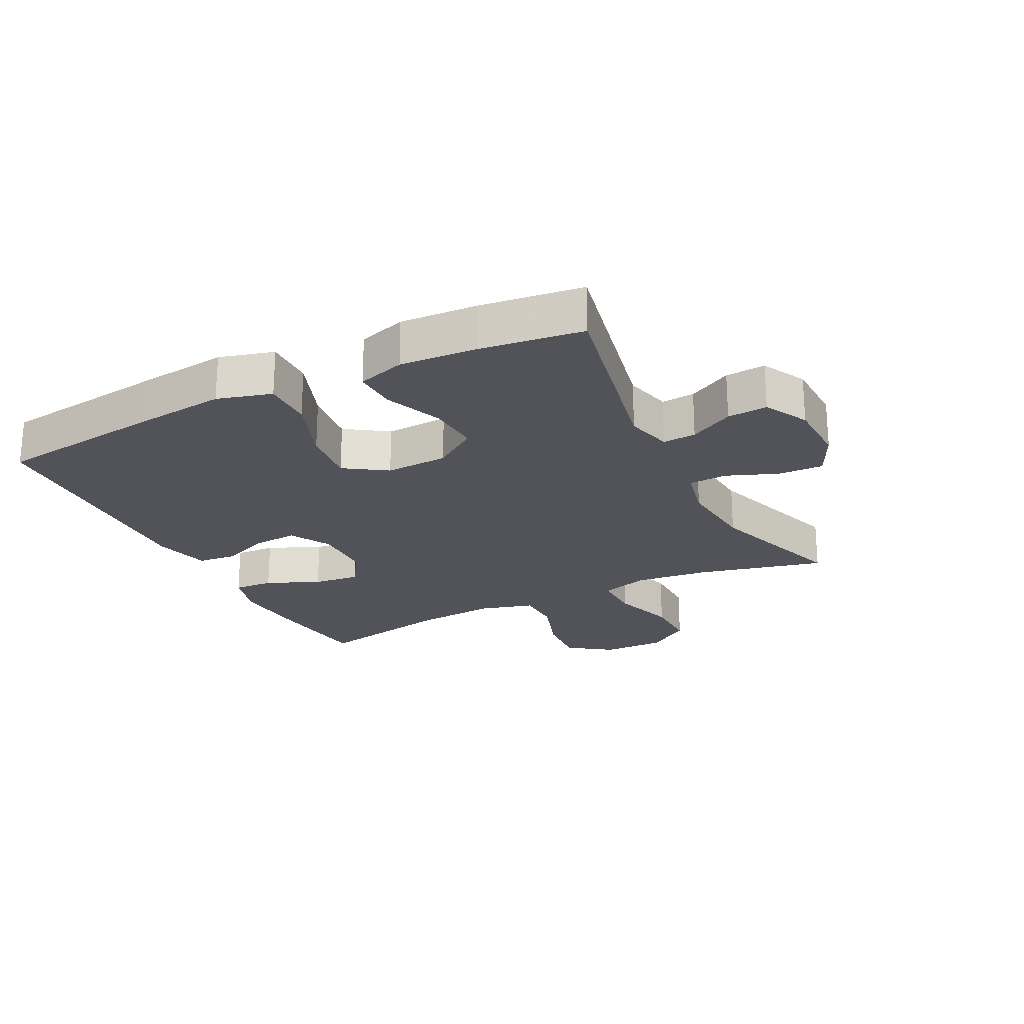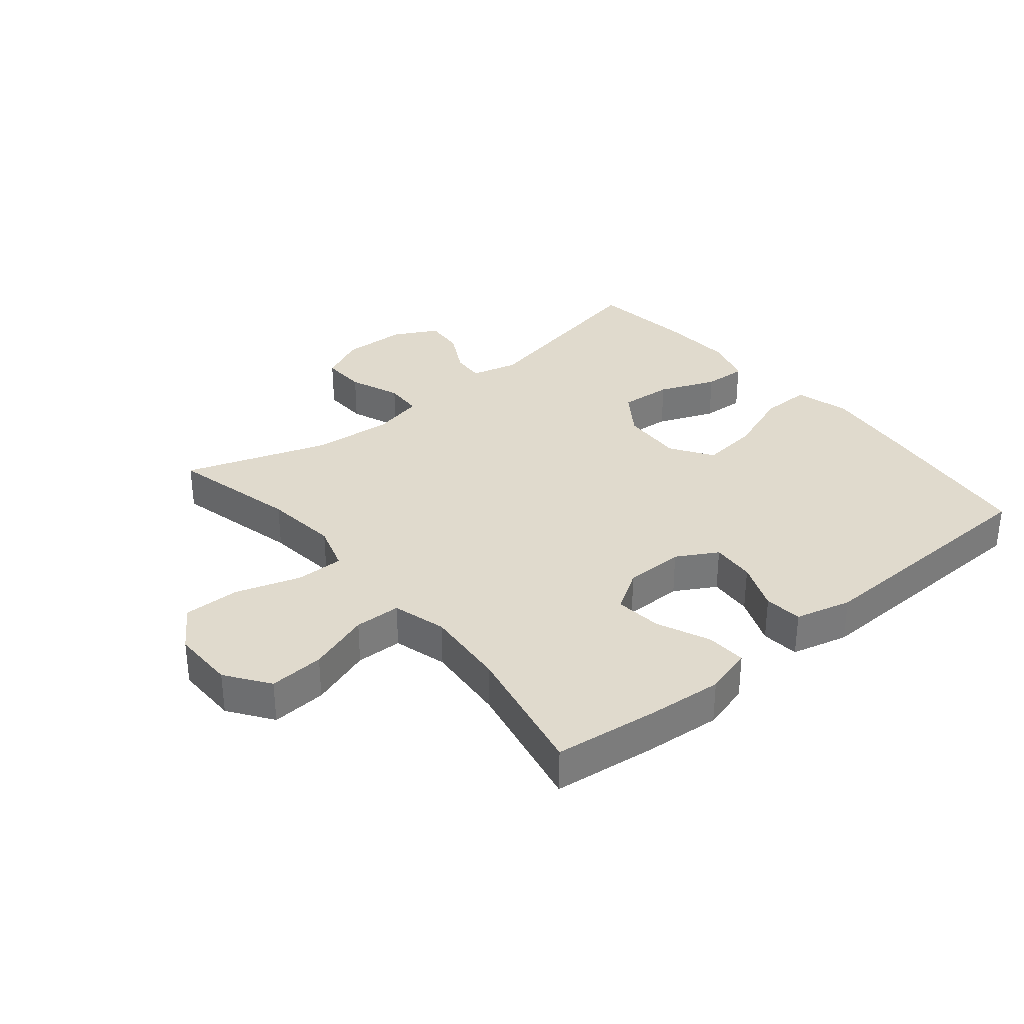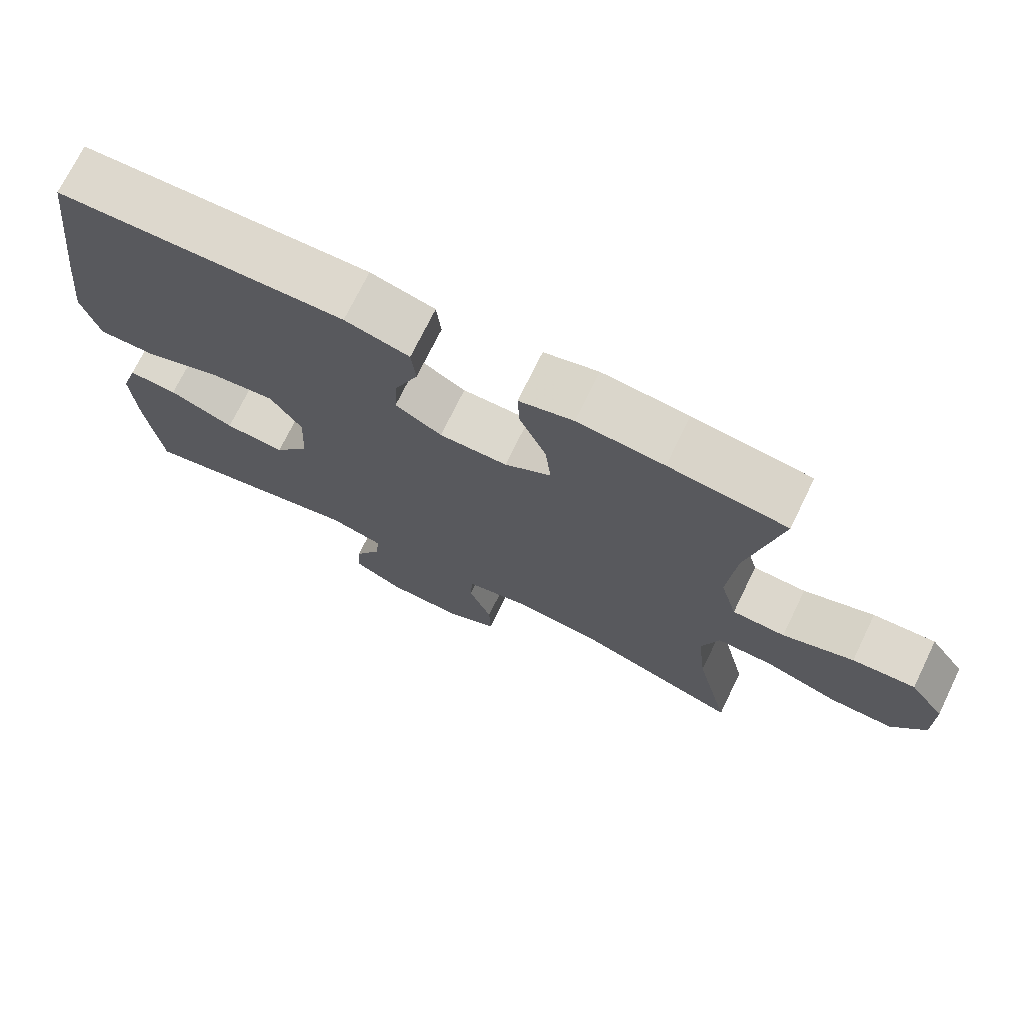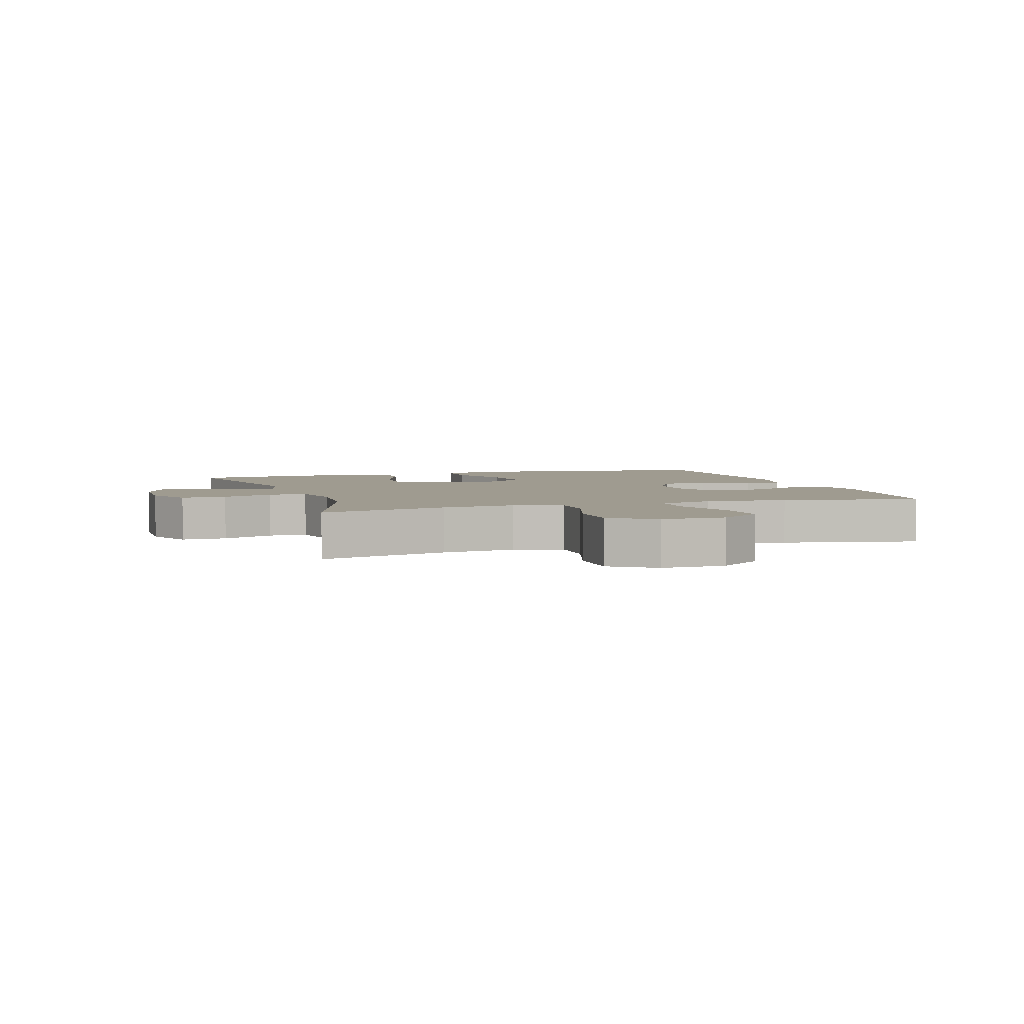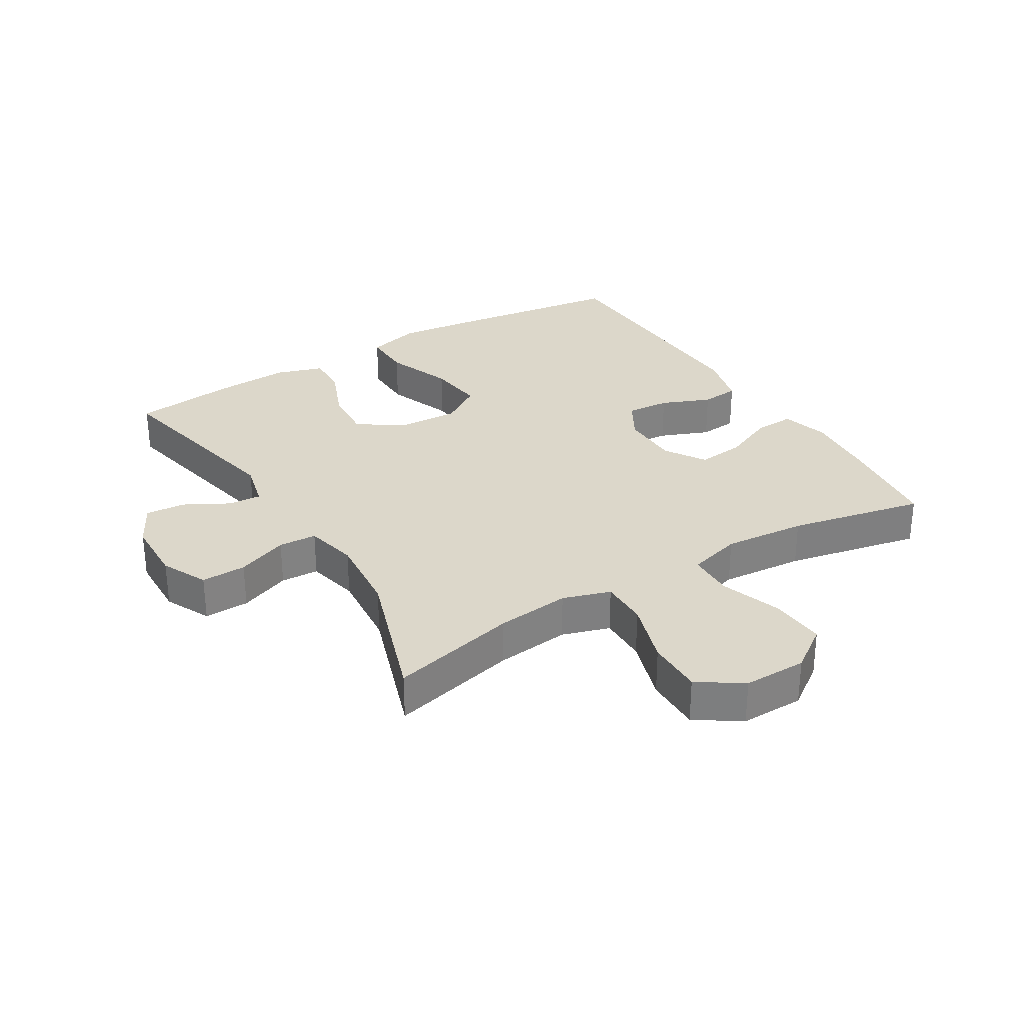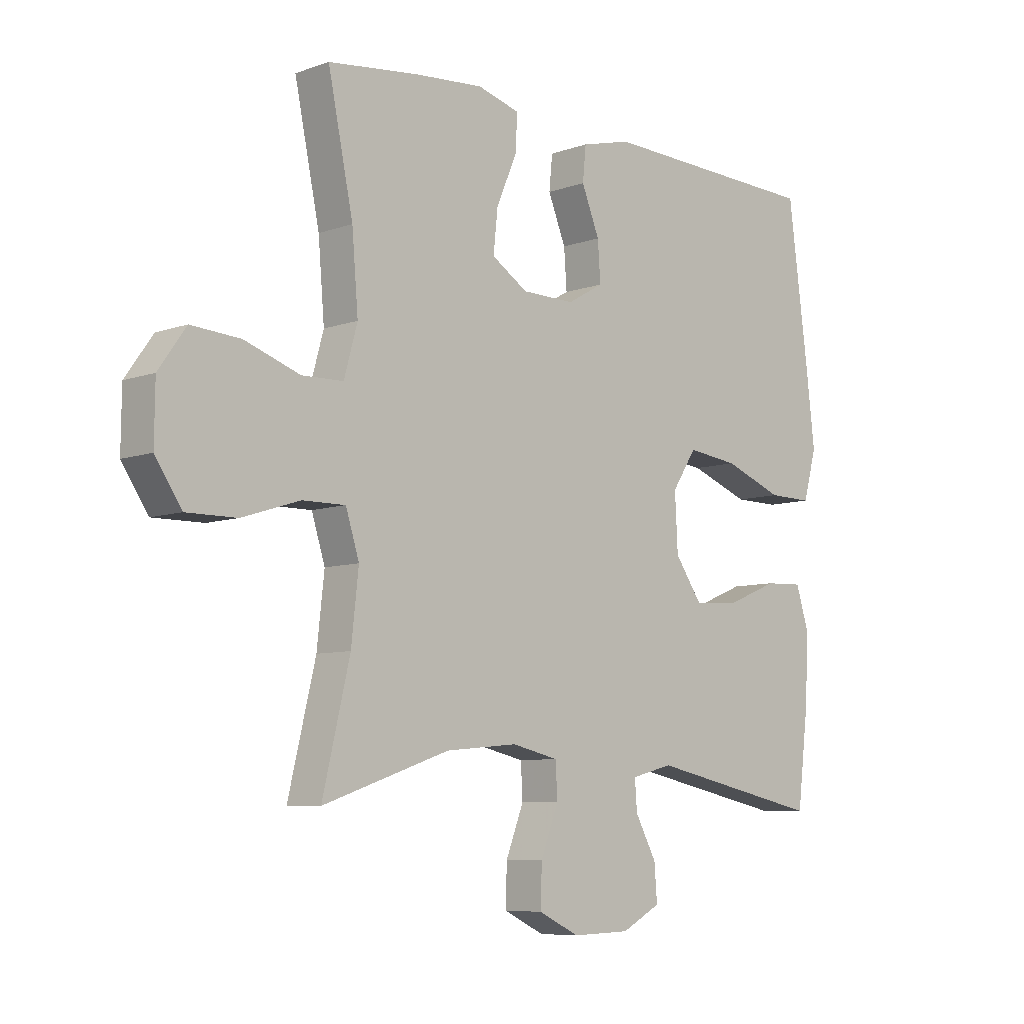
<metadata>
{"format":"obj","ext":"obj","renderer":"f3d","projection":"perspective","resolution":1024,"background":"white","views":[{"elev":-22.7,"azim":116.6,"up":"+Y"},{"elev":33.1,"azim":-39.6,"up":"+Y"},{"elev":72.6,"azim":-154.0,"up":"+Z"},{"elev":4.1,"azim":-108.0,"up":"+Y"},{"elev":30.4,"azim":-121.3,"up":"+Y"},{"elev":-7.6,"azim":-45.1,"up":"+Z"}]}
</metadata>
<code>
v -0.5 0.07 -0.5
v -0.451 0.07 -0.296
v -0.438 0.07 -0.178
v -0.462 0.07 -0.102
v -0.539 0.07 -0.103
v -0.642 0.07 -0.136
v -0.732 0.07 -0.137
v -0.779 0.07 -0.067
v -0.778 0.07 0.034
v -0.729 0.07 0.103
v -0.641 0.07 0.097
v -0.542 0.07 0.063
v -0.468 0.07 0.065
v -0.444 0.07 0.151
v -0.455 0.07 0.283
v -0.5 0.07 0.5
v -0.335 0.07 0.52
v -0.214 0.07 0.53
v -0.138 0.07 0.509
v -0.141 0.07 0.445
v -0.178 0.07 0.36
v -0.186 0.07 0.285
v -0.121 0.07 0.244
v -0.026 0.07 0.243
v 0.039 0.07 0.28
v 0.034 0.07 0.35
v 0.002 0.07 0.429
v 0.008 0.07 0.49
v 0.098 0.07 0.513
v 0.5 0.07 0.5
v 0.536 0.07 0.225
v 0.552 0.07 0.088
v 0.528 0.07 0.001
v 0.448 0.07 0.002
v 0.341 0.07 0.042
v 0.249 0.07 0.053
v 0.205 0.07 -0.014
v 0.21 0.07 -0.114
v 0.259 0.07 -0.184
v 0.343 0.07 -0.178
v 0.434 0.07 -0.141
v 0.503 0.07 -0.138
v 0.527 0.07 -0.214
v 0.52 0.07 -0.337
v 0.5 0.07 -0.5
v 0.184 0.07 -0.434
v 0.109 0.07 -0.453
v 0.113 0.07 -0.506
v 0.151 0.07 -0.576
v 0.156 0.07 -0.64
v 0.086 0.07 -0.677
v -0.018 0.07 -0.68
v -0.091 0.07 -0.645
v -0.089 0.07 -0.573
v -0.057 0.07 -0.491
v -0.06 0.07 -0.43
v -0.144 0.07 -0.411
v -0.273 0.07 -0.423
v -0.5 0 -0.5
v -0.451 0 -0.296
v -0.438 0 -0.178
v -0.462 0 -0.102
v -0.539 0 -0.103
v -0.642 0 -0.136
v -0.732 0 -0.137
v -0.779 0 -0.067
v -0.778 0 0.034
v -0.729 0 0.103
v -0.641 0 0.097
v -0.542 0 0.063
v -0.468 0 0.065
v -0.444 0 0.151
v -0.455 0 0.283
v -0.5 0 0.5
v -0.335 0 0.52
v -0.214 0 0.53
v -0.138 0 0.509
v -0.141 0 0.445
v -0.178 0 0.36
v -0.186 0 0.285
v -0.121 0 0.244
v -0.026 0 0.243
v 0.039 0 0.28
v 0.034 0 0.35
v 0.002 0 0.429
v 0.008 0 0.49
v 0.098 0 0.513
v 0.5 0 0.5
v 0.536 0 0.225
v 0.552 0 0.088
v 0.528 0 0.001
v 0.448 0 0.002
v 0.341 0 0.042
v 0.249 0 0.053
v 0.205 0 -0.014
v 0.21 0 -0.114
v 0.259 0 -0.184
v 0.343 0 -0.178
v 0.434 0 -0.141
v 0.503 0 -0.138
v 0.527 0 -0.214
v 0.52 0 -0.337
v 0.5 0 -0.5
v 0.184 0 -0.434
v 0.109 0 -0.453
v 0.113 0 -0.506
v 0.151 0 -0.576
v 0.156 0 -0.64
v 0.086 0 -0.677
v -0.018 0 -0.68
v -0.091 0 -0.645
v -0.089 0 -0.573
v -0.057 0 -0.491
v -0.06 0 -0.43
v -0.144 0 -0.411
v -0.273 0 -0.423
f 53 54 55
f 52 53 55
f 51 52 55
f 50 51 55
f 49 50 55
f 48 49 55
f 47 48 55 56
f 46 47 56 57
f 44 45 46
f 43 44 46
f 42 43 46
f 41 42 46
f 40 41 46
f 39 40 46 57
f 33 34 35
f 32 33 35
f 31 32 35
f 30 31 35
f 29 30 35
f 28 29 35
f 27 28 35
f 26 27 35
f 25 26 35 36
f 24 25 36 37
f 19 20 21
f 18 19 21
f 17 18 21
f 16 17 21
f 15 16 21
f 14 15 21 22
f 13 14 22 23
f 10 11 12
f 9 10 12
f 8 9 12
f 7 8 12
f 6 7 12
f 5 6 12
f 4 5 12 13
f 24 37 38
f 23 24 38
f 13 23 38
f 4 13 38
f 3 4 38
f 39 57 58
f 38 39 58
f 3 38 58
f 2 3 58
f 1 2 58
f 113 112 111
f 113 111 110
f 113 110 109
f 113 109 108
f 113 108 107
f 113 107 106
f 114 113 106 105
f 115 114 105 104
f 104 103 102
f 104 102 101
f 104 101 100
f 104 100 99
f 104 99 98
f 115 104 98 97
f 93 92 91
f 93 91 90
f 93 90 89
f 93 89 88
f 93 88 87
f 93 87 86
f 93 86 85
f 93 85 84
f 94 93 84 83
f 95 94 83 82
f 79 78 77
f 79 77 76
f 79 76 75
f 79 75 74
f 79 74 73
f 80 79 73 72
f 81 80 72 71
f 70 69 68
f 70 68 67
f 70 67 66
f 70 66 65
f 70 65 64
f 70 64 63
f 71 70 63 62
f 96 95 82
f 96 82 81
f 96 81 71
f 96 71 62
f 96 62 61
f 116 115 97
f 116 97 96
f 116 96 61
f 116 61 60
f 116 60 59
f 1 59 60 2
f 2 60 61 3
f 3 61 62 4
f 4 62 63 5
f 5 63 64 6
f 6 64 65 7
f 7 65 66 8
f 8 66 67 9
f 9 67 68 10
f 10 68 69 11
f 11 69 70 12
f 12 70 71 13
f 13 71 72 14
f 14 72 73 15
f 15 73 74 16
f 16 74 75 17
f 17 75 76 18
f 18 76 77 19
f 19 77 78 20
f 20 78 79 21
f 21 79 80 22
f 22 80 81 23
f 23 81 82 24
f 24 82 83 25
f 25 83 84 26
f 26 84 85 27
f 27 85 86 28
f 28 86 87 29
f 29 87 88 30
f 30 88 89 31
f 31 89 90 32
f 32 90 91 33
f 33 91 92 34
f 34 92 93 35
f 35 93 94 36
f 36 94 95 37
f 37 95 96 38
f 38 96 97 39
f 39 97 98 40
f 40 98 99 41
f 41 99 100 42
f 42 100 101 43
f 43 101 102 44
f 44 102 103 45
f 45 103 104 46
f 46 104 105 47
f 47 105 106 48
f 48 106 107 49
f 49 107 108 50
f 50 108 109 51
f 51 109 110 52
f 52 110 111 53
f 53 111 112 54
f 54 112 113 55
f 55 113 114 56
f 56 114 115 57
f 57 115 116 58
f 58 116 59 1

</code>
